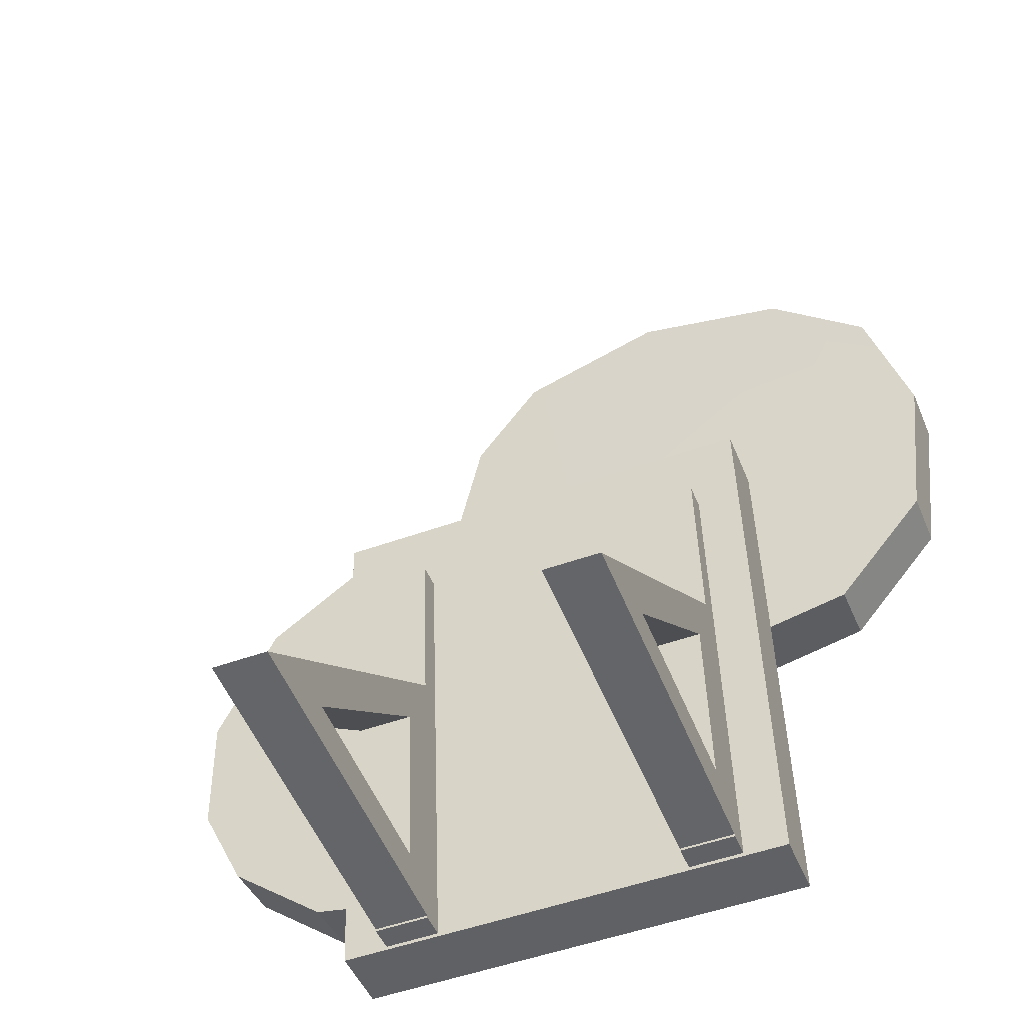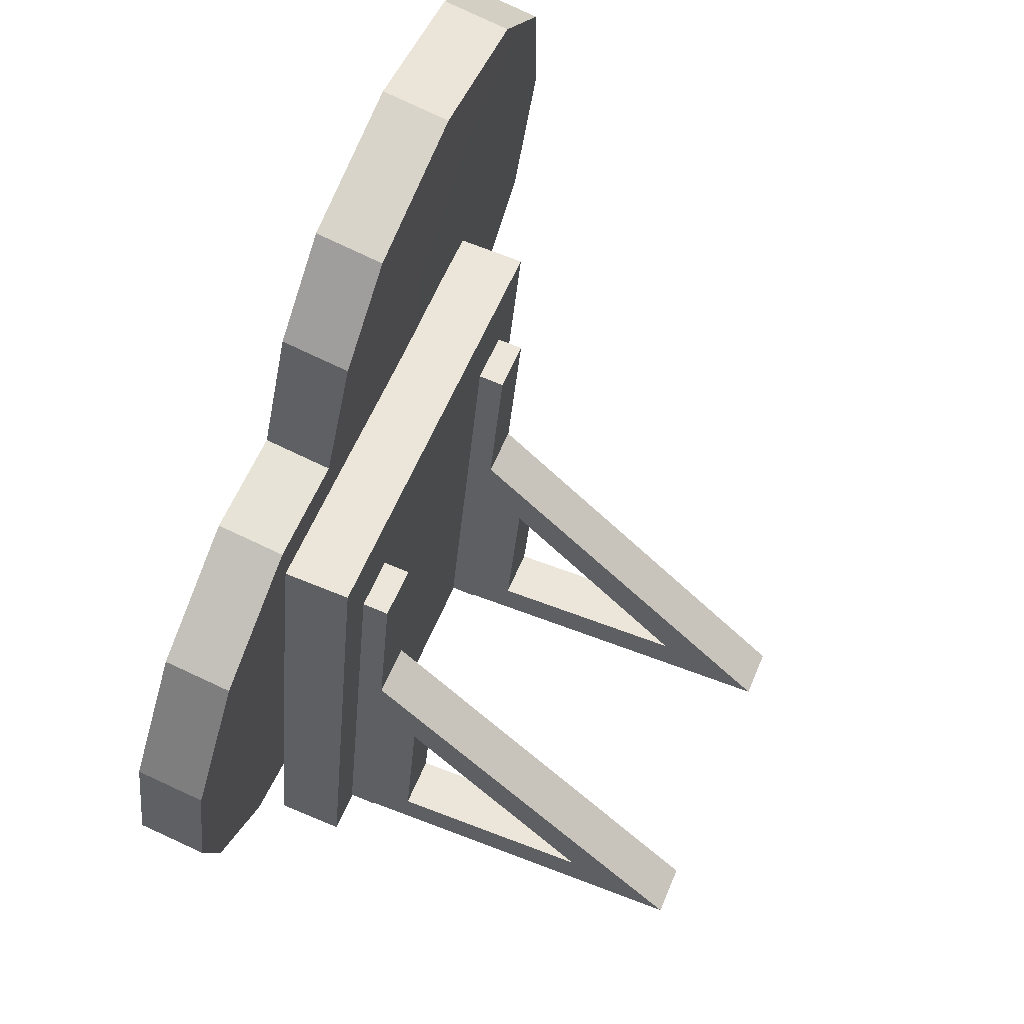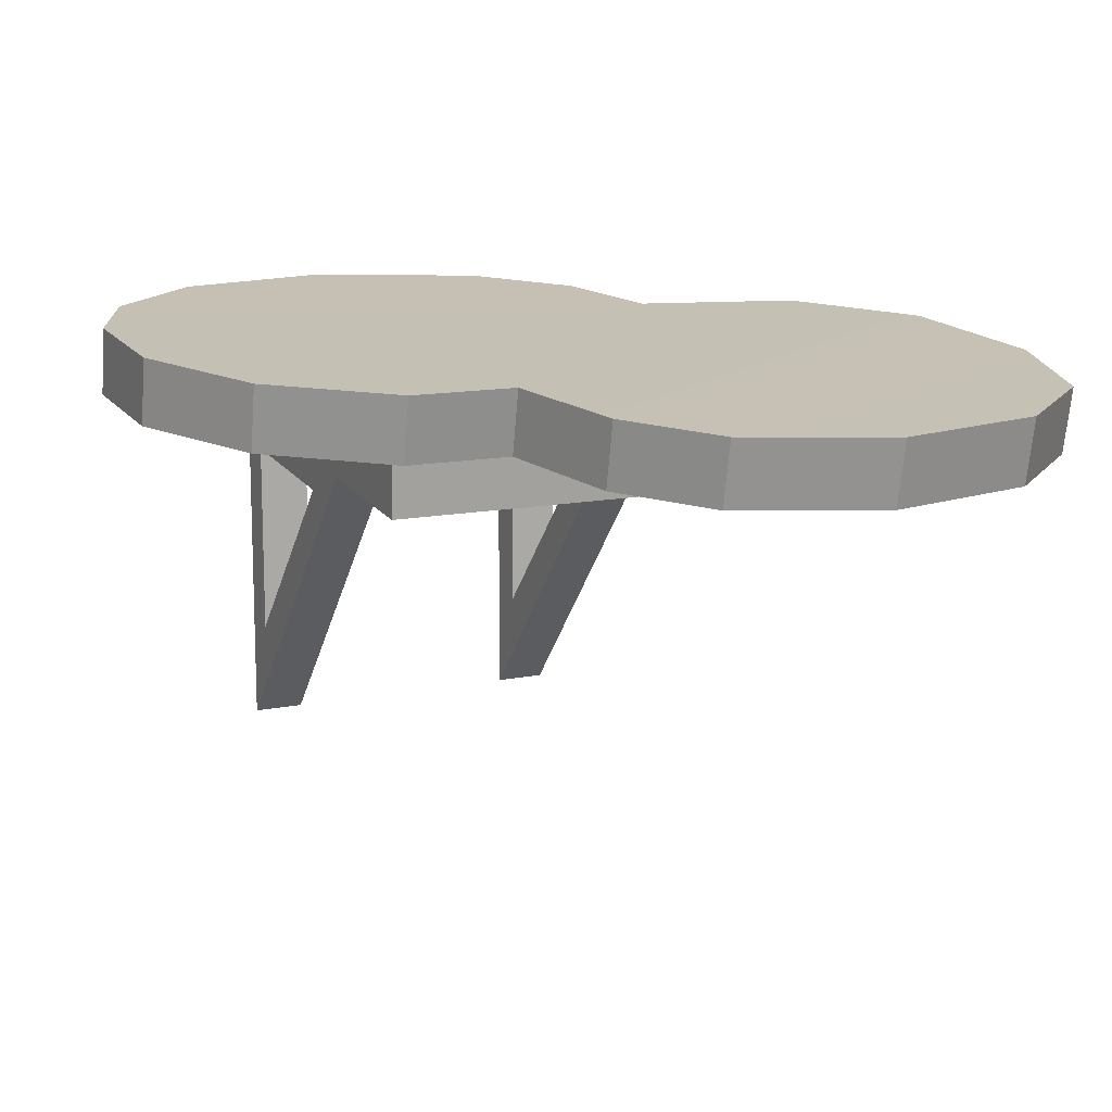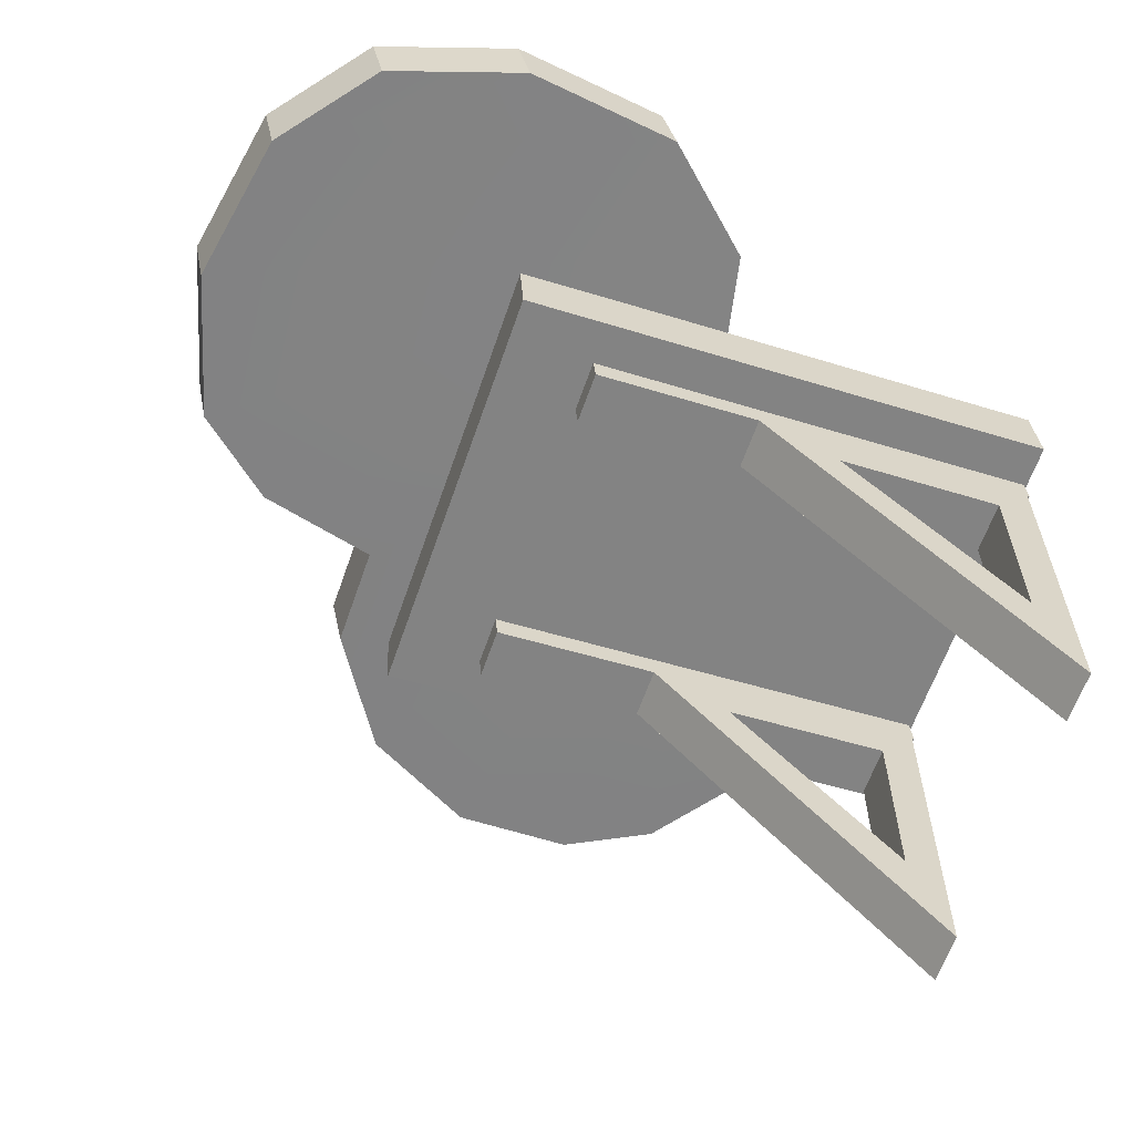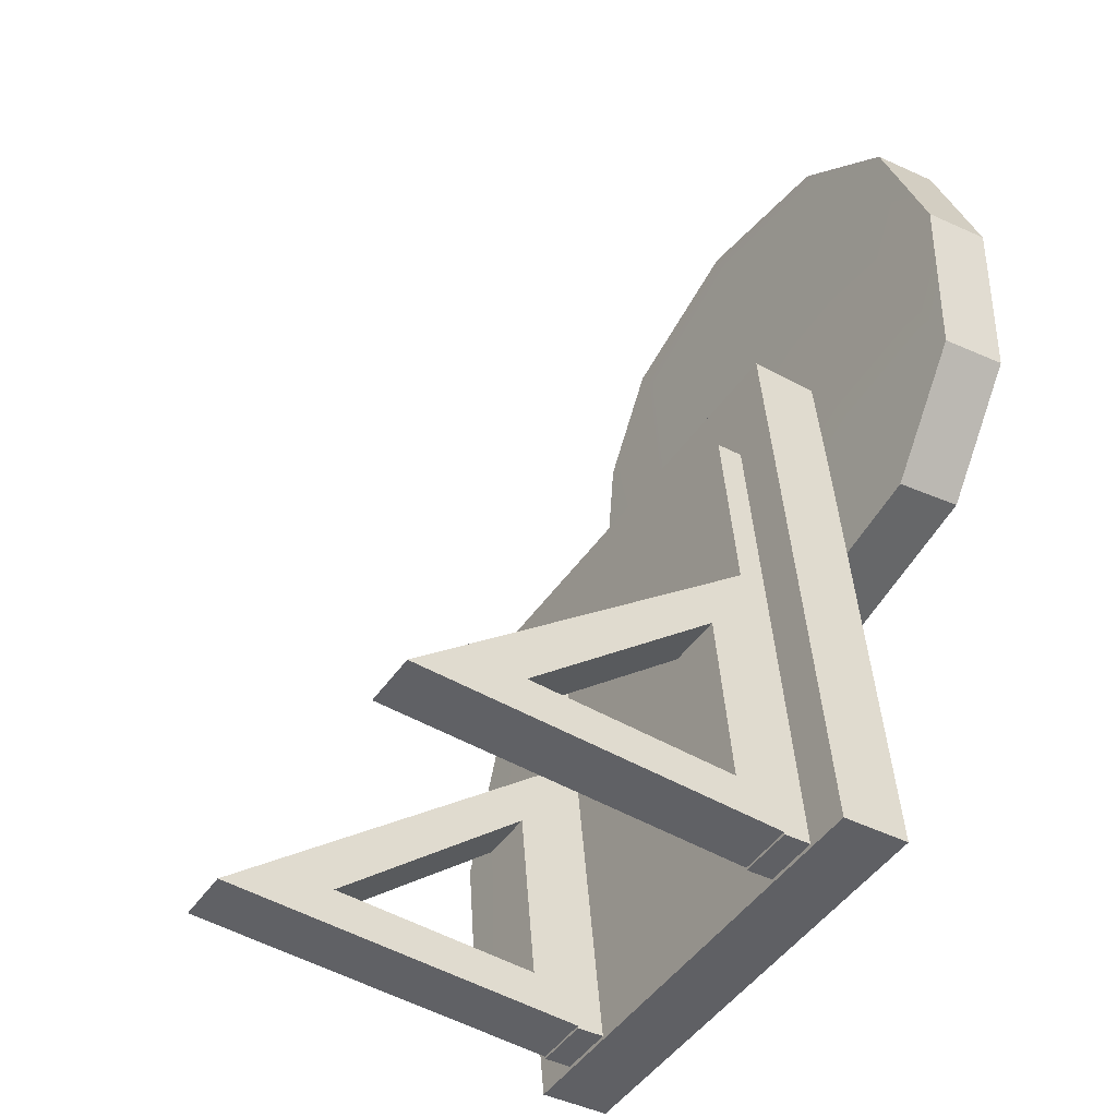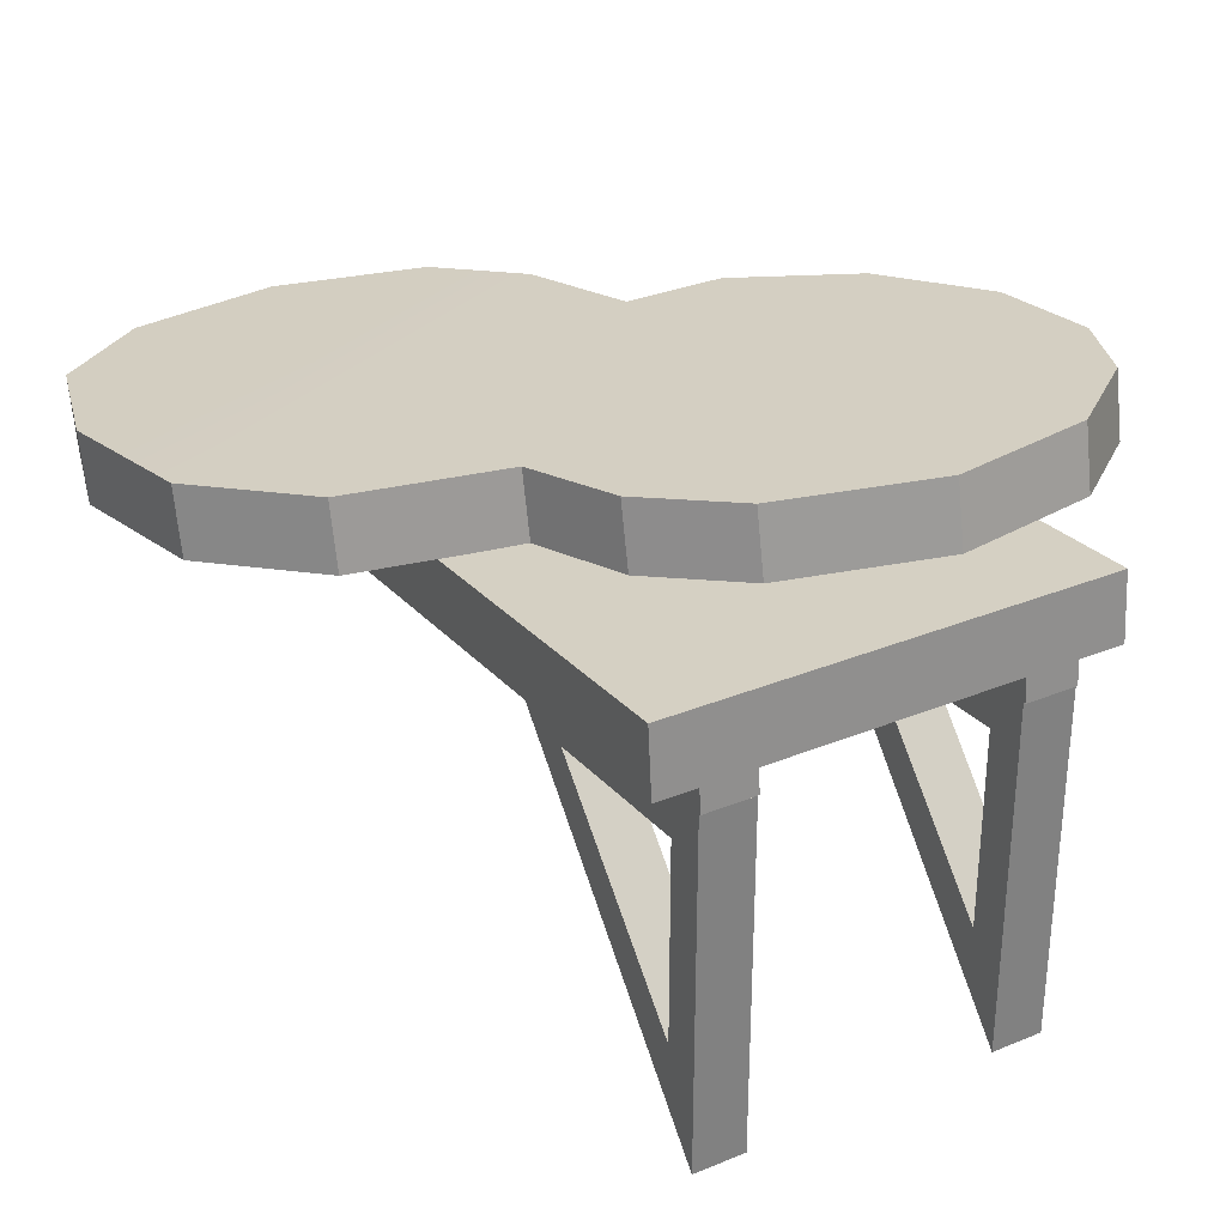
<metadata>
{"format":"obj","ext":"obj","renderer":"f3d","projection":"perspective","resolution":1024,"background":"white","views":[{"elev":-51.4,"azim":-158.8,"up":"+Y"},{"elev":57.5,"azim":112.2,"up":"+Y"},{"elev":13.0,"azim":155.2,"up":"+Z"},{"elev":-62.3,"azim":-109.1,"up":"+Z"},{"elev":-47.7,"azim":-123.3,"up":"+Y"},{"elev":31.0,"azim":-30.3,"up":"+Z"}]}
</metadata>
<code>
g KakiwariTeresa
v 1.488 5.513 0.002914
v 2.113 5.513 0.002914
v 2.113 5.54 0.3142
v 1.488 5.54 0.3142
v 1.488 0.006815 0.7983
v 2.113 0.006815 0.7983
v 2.113 -0.02043 0.487
v 1.488 -0.02043 0.487
v 1.488 -0.02043 0.487
v 2.113 -0.02043 0.487
v 2.113 5.513 0.002914
v 1.488 5.513 0.002914
v 2.113 5.513 0.002914
v 2.113 -0.02043 0.487
v 2.113 0.006815 0.7983
v 2.113 5.54 0.3142
v 1.488 -0.02043 0.487
v 1.488 5.513 0.002914
v 1.488 5.54 0.3142
v 1.488 0.006815 0.7983
v 2.113 0.4684 -2.476
v 1.488 0.4684 -2.476
v 1.488 2.513 -0.2382
v 2.113 2.513 -0.2382
v 2.113 0.4684 -0.0635
v 1.488 0.4684 -0.0635
v 1.488 0.4684 -2.476
v 2.113 0.4684 -2.476
v 2.113 2.513 -0.2382
v 1.488 2.513 -0.2382
v 1.488 0.4684 -0.0635
v 2.113 0.4684 -0.0635
v 1.488 0.4684 -2.476
v 1.488 0.006815 -3.759
v 1.488 3.49 0.1903
v 1.488 2.513 -0.2382
v 1.488 0.4684 -0.0635
v 1.488 0.006815 0.487
v 1.488 0.006815 -3.759
v 1.488 0.4684 -2.476
v 1.488 2.513 -0.2382
v 1.488 3.49 0.1903
v 1.488 0.006815 0.487
v 1.488 0.4684 -0.0635
v 1.488 0.006815 -3.759
v 2.113 0.006815 -3.759
v 2.113 3.49 0.1903
v 1.488 3.49 0.1903
v 1.488 0.006815 0.487
v 2.113 0.006815 0.487
v 2.113 0.006815 -3.759
v 1.488 0.006815 -3.759
v 2.113 0.006815 -3.759
v 2.113 0.4684 -2.476
v 2.113 2.513 -0.2382
v 2.113 3.49 0.1903
v 2.113 0.006815 0.487
v 2.113 0.4684 -0.0635
v 2.113 0.4684 -2.476
v 2.113 0.006815 -3.759
v 2.113 3.49 0.1903
v 2.113 2.513 -0.2382
v 2.113 0.4684 -0.0635
v 2.113 0.006815 0.487
v 4.911 5.065 1.942
v 4.911 4.911 1.158
v 4.964 3.457 1.298
v 4.964 3.611 2.082
v -1.289 2.631 1.372
v -1.707 3.81 1.261
v -1.707 3.964 2.046
v -1.289 2.784 2.157
v 4.482 2.395 1.397
v 3.373 1.508 1.477
v 3.373 1.661 2.262
v 4.482 2.549 2.182
v 1.47 7.357 1.714
v 1.47 7.203 0.9402
v 2.727 7.203 0.9416
v 2.727 7.357 1.716
v 4.119 6.465 1.804
v 4.119 6.312 1.031
v 4.911 4.911 1.158
v 4.911 5.065 1.942
v 2.727 7.357 1.716
v 2.727 7.203 0.9416
v 4.119 6.312 1.031
v 4.119 6.465 1.804
v 1.059 8.814 1.579
v 1.059 8.66 0.7953
v 1.47 7.203 0.9402
v 1.47 7.357 1.714
v 0.2166 9.787 1.485
v 0.2166 9.633 0.7014
v 1.059 8.66 0.7953
v 1.059 8.814 1.579
v -3.342 9.97 1.47
v -3.342 9.816 0.6846
v -1.532 10.14 0.6497
v -1.532 10.3 1.435
v -4.694 5.574 1.925
v -4.694 5.42 1.14
v -4.964 7.29 0.9528
v -4.964 7.444 1.736
v -1.707 3.964 2.046
v -1.707 3.81 1.261
v -3.587 4.209 1.248
v -3.587 4.363 2.034
v -4.493 9.034 1.569
v -4.493 8.88 0.7841
v -3.342 9.816 0.6846
v -3.342 9.97 1.47
v -1.532 10.3 1.435
v -1.532 10.14 0.6497
v 0.2166 9.633 0.7014
v 0.2166 9.787 1.485
v -4.964 7.444 1.736
v -4.964 7.29 0.9528
v -4.493 8.88 0.7841
v -4.493 9.034 1.569
v -3.587 4.363 2.034
v -3.587 4.209 1.248
v -4.694 5.42 1.14
v -4.694 5.574 1.925
v -0.3397 1.735 1.454
v -1.289 2.631 1.372
v -1.289 2.784 2.157
v -0.3397 1.889 2.239
v 3.373 1.508 1.477
v 1.564 1.171 1.504
v 1.564 1.325 2.289
v 3.373 1.661 2.262
v 4.964 3.611 2.082
v 4.964 3.457 1.298
v 4.482 2.395 1.397
v 4.482 2.549 2.182
v 1.564 1.171 1.504
v -0.3397 1.735 1.454
v -0.3397 1.889 2.239
v 1.564 1.325 2.289
v -1.707 3.964 2.046
v 4.119 6.465 1.804
v 4.911 5.065 1.942
v 2.727 7.357 1.716
v 1.47 7.357 1.714
v -3.587 4.363 2.034
v 1.059 8.814 1.579
v -4.694 5.574 1.925
v 0.2166 9.787 1.485
v -4.964 7.444 1.736
v -1.532 10.3 1.435
v -4.493 9.034 1.569
v -3.342 9.97 1.47
v 4.964 3.611 2.082
v 4.482 2.549 2.182
v 3.373 1.661 2.262
v 1.564 1.325 2.289
v -1.289 2.784 2.157
v -0.3397 1.889 2.239
v 1.059 8.66 0.7953
v 0.2166 9.633 0.7014
v -1.707 3.81 1.261
v 1.47 7.203 0.9402
v 2.727 7.203 0.9416
v 4.119 6.312 1.031
v 4.911 4.911 1.158
v -3.587 4.209 1.248
v -1.532 10.14 0.6497
v -4.694 5.42 1.14
v -3.342 9.816 0.6846
v -4.964 7.29 0.9528
v -4.493 8.88 0.7841
v 4.964 3.457 1.298
v 4.482 2.395 1.397
v 3.373 1.508 1.477
v 1.564 1.171 1.504
v -0.3397 1.735 1.454
v -1.289 2.631 1.372
v -1.487 5.513 0.002914
v -1.487 5.54 0.3142
v -2.113 5.54 0.3142
v -2.113 5.513 0.002914
v -1.487 0.006815 0.7983
v -1.487 -0.02043 0.487
v -2.113 -0.02043 0.487
v -2.113 0.006815 0.7983
v -1.487 -0.02043 0.487
v -1.487 5.513 0.002914
v -2.113 5.513 0.002914
v -2.113 -0.02043 0.487
v -2.113 5.513 0.002914
v -2.113 5.54 0.3142
v -2.113 0.006815 0.7983
v -2.113 -0.02043 0.487
v -1.487 -0.02043 0.487
v -1.487 0.006815 0.7983
v -1.487 5.54 0.3142
v -1.487 5.513 0.002914
v -2.113 0.4684 -2.476
v -2.113 2.513 -0.2382
v -1.487 2.513 -0.2382
v -1.487 0.4684 -2.476
v -2.113 0.4684 -0.0635
v -2.113 0.4684 -2.476
v -1.487 0.4684 -2.476
v -1.487 0.4684 -0.0635
v -2.113 2.513 -0.2382
v -2.113 0.4684 -0.0635
v -1.487 0.4684 -0.0635
v -1.487 2.513 -0.2382
v -1.487 0.4684 -2.476
v -1.487 2.513 -0.2382
v -1.487 3.49 0.1903
v -1.487 0.006815 -3.759
v -1.487 0.4684 -0.0635
v -1.487 0.4684 -2.476
v -1.487 0.006815 -3.759
v -1.487 0.006815 0.487
v -1.487 2.513 -0.2382
v -1.487 0.4684 -0.0635
v -1.487 0.006815 0.487
v -1.487 3.49 0.1903
v -1.487 0.006815 -3.759
v -1.487 3.49 0.1903
v -2.113 3.49 0.1903
v -2.113 0.006815 -3.759
v -1.487 0.006815 0.487
v -1.487 0.006815 -3.759
v -2.113 0.006815 -3.759
v -2.113 0.006815 0.487
v -2.113 0.006815 -3.759
v -2.113 3.49 0.1903
v -2.113 2.513 -0.2382
v -2.113 0.4684 -2.476
v -2.113 0.006815 0.487
v -2.113 0.006815 -3.759
v -2.113 0.4684 -2.476
v -2.113 0.4684 -0.0635
v -2.113 3.49 0.1903
v -2.113 0.006815 0.487
v -2.113 0.4684 -0.0635
v -2.113 2.513 -0.2382
v 2.629 0.03486 1.599
v -2.629 0.03486 1.599
v -2.629 6.621 1.022
v 2.629 6.608 1.024
v -2.629 0.03486 1.599
v -2.629 -0.03486 0.8017
v -2.629 6.573 0.2193
v -2.629 6.621 1.022
v 2.629 0.03486 1.599
v 2.629 -0.03486 0.8017
v -2.629 -0.03486 0.8017
v -2.629 0.03486 1.599
v 2.629 -0.03486 0.8017
v 2.629 6.56 0.2204
v -2.629 6.573 0.2193
v -2.629 -0.03486 0.8017
v 2.629 6.56 0.2204
v 2.629 -0.03486 0.8017
v 2.629 0.03486 1.599
v 2.629 6.608 1.024
v -2.629 6.621 1.022
v -2.629 6.573 0.2193
v 2.629 6.56 0.2204
v 2.629 6.608 1.024
g KakiwariTeresa_0
f 3 2 1
f 4 3 1
f 7 6 5
f 8 7 5
f 11 10 9
f 12 11 9
f 15 14 13
f 16 15 13
f 19 18 17
f 20 19 17
f 23 22 21
f 24 23 21
f 27 26 25
f 28 27 25
f 31 30 29
f 32 31 29
f 35 34 33
f 36 35 33
f 39 38 37
f 40 39 37
f 43 42 41
f 44 43 41
f 47 46 45
f 48 47 45
f 51 50 49
f 52 51 49
f 55 54 53
f 56 55 53
f 59 58 57
f 60 59 57
f 63 62 61
f 64 63 61
f 67 66 65
f 68 67 65
f 71 70 69
f 72 71 69
f 75 74 73
f 76 75 73
f 79 78 77
f 80 79 77
f 83 82 81
f 84 83 81
f 87 86 85
f 88 87 85
f 91 90 89
f 92 91 89
f 95 94 93
f 96 95 93
f 99 98 97
f 100 99 97
f 103 102 101
f 104 103 101
f 107 106 105
f 108 107 105
f 111 110 109
f 112 111 109
f 115 114 113
f 116 115 113
f 119 118 117
f 120 119 117
f 123 122 121
f 124 123 121
f 127 126 125
f 128 127 125
f 131 130 129
f 132 131 129
f 135 134 133
f 136 135 133
f 139 138 137
f 140 139 137
f 143 142 141
f 142 144 141
f 144 145 141
f 145 146 141
f 145 147 146
f 147 148 146
f 147 149 148
f 149 150 148
f 149 151 150
f 151 152 150
f 151 153 152
f 154 143 141
f 155 154 141
f 155 141 156
f 141 157 156
f 141 158 157
f 158 159 157
f 162 161 160
f 162 160 163
f 162 163 164
f 162 164 165
f 162 165 166
f 162 167 161
f 167 168 161
f 167 169 168
f 169 170 168
f 169 171 170
f 171 172 170
f 162 166 173
f 174 162 173
f 174 175 162
f 176 162 175
f 176 177 162
f 177 178 162
f 181 180 179
f 182 181 179
f 185 184 183
f 186 185 183
f 189 188 187
f 190 189 187
f 193 192 191
f 194 193 191
f 197 196 195
f 198 197 195
f 201 200 199
f 202 201 199
f 205 204 203
f 206 205 203
f 209 208 207
f 210 209 207
f 213 212 211
f 214 213 211
f 217 216 215
f 218 217 215
f 221 220 219
f 222 221 219
f 225 224 223
f 226 225 223
f 229 228 227
f 230 229 227
f 233 232 231
f 234 233 231
f 237 236 235
f 238 237 235
f 241 240 239
f 242 241 239
f 245 244 243
f 246 245 243
f 249 248 247
f 250 249 247
f 253 252 251
f 254 253 251
f 257 256 255
f 258 257 255
f 261 260 259
f 262 261 259
f 265 264 263
f 266 265 263

</code>
